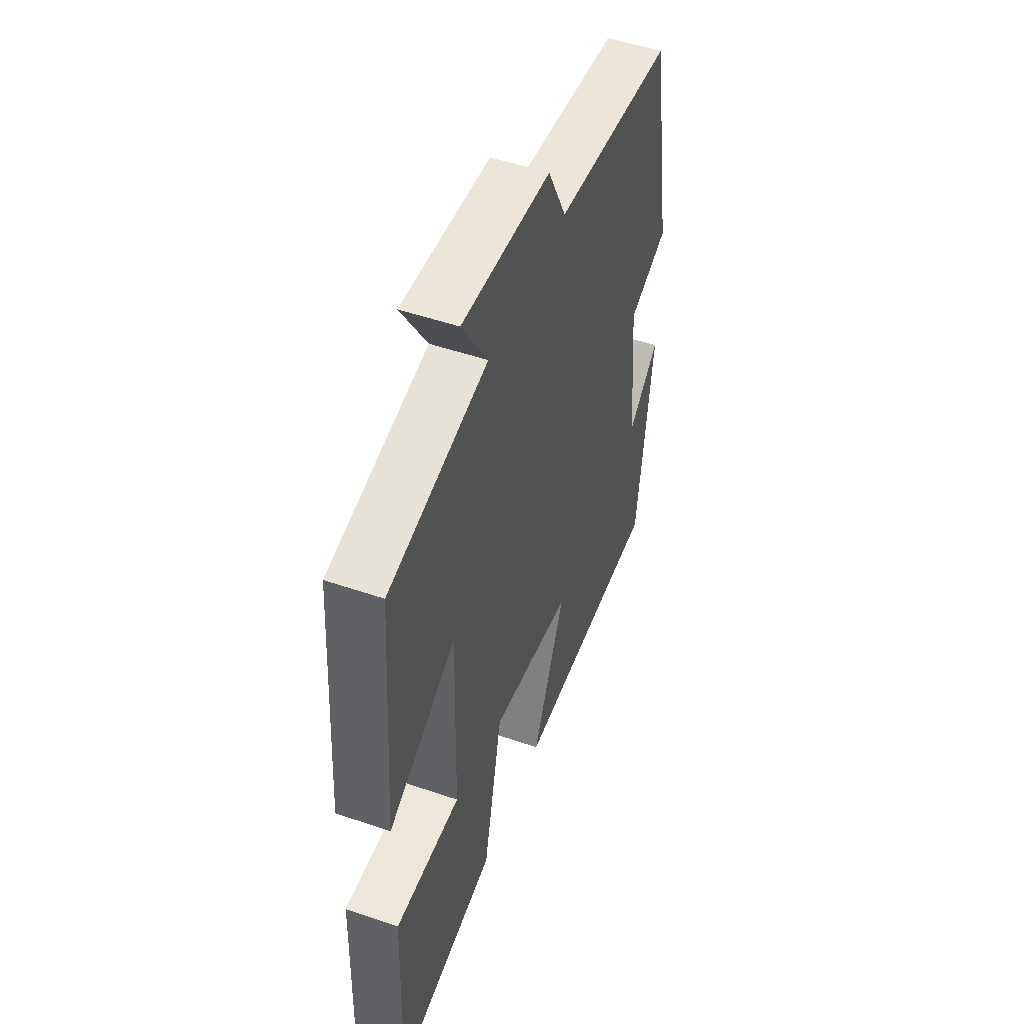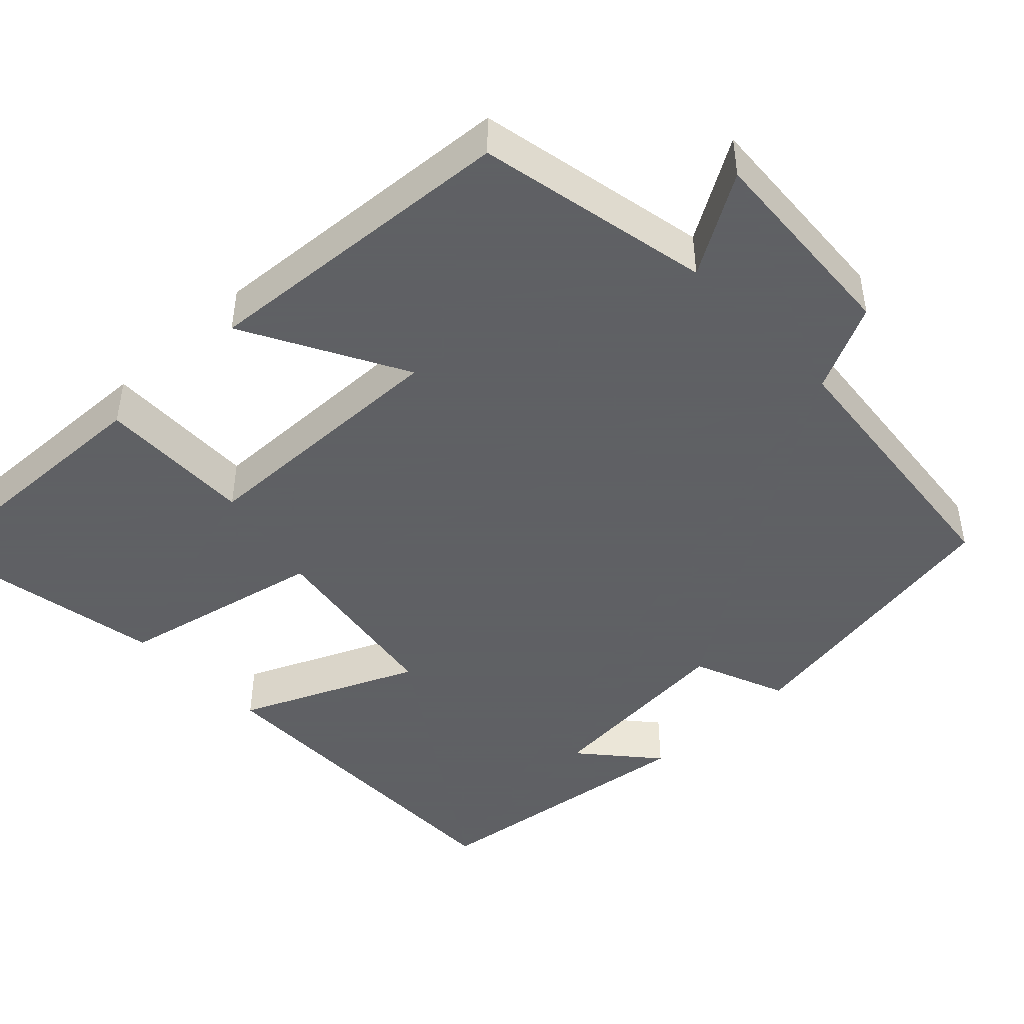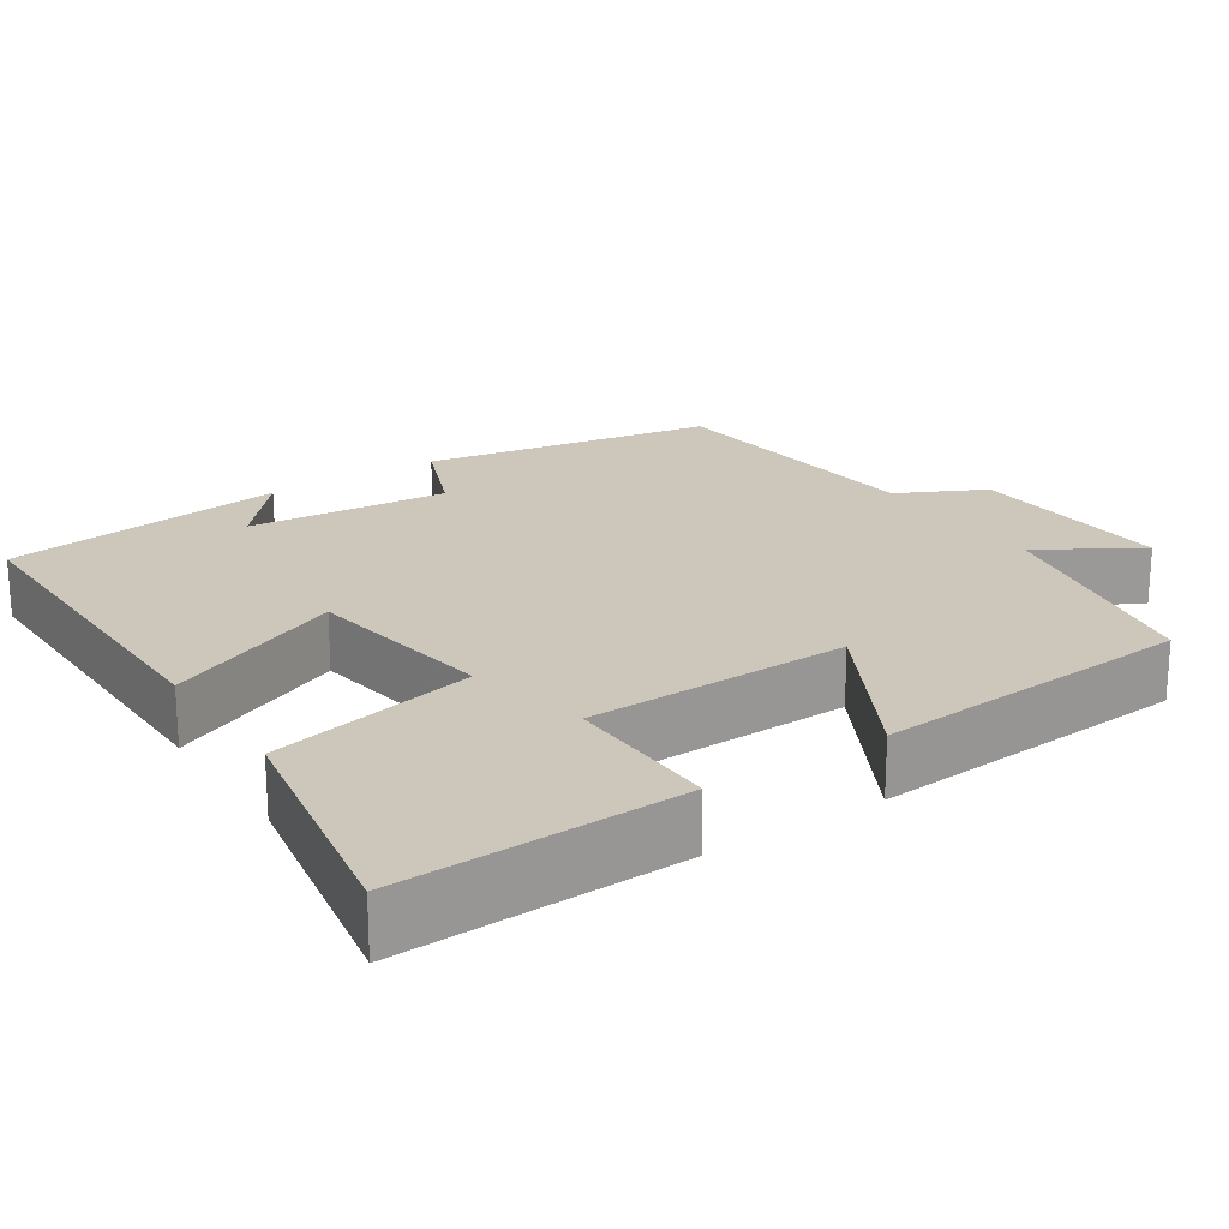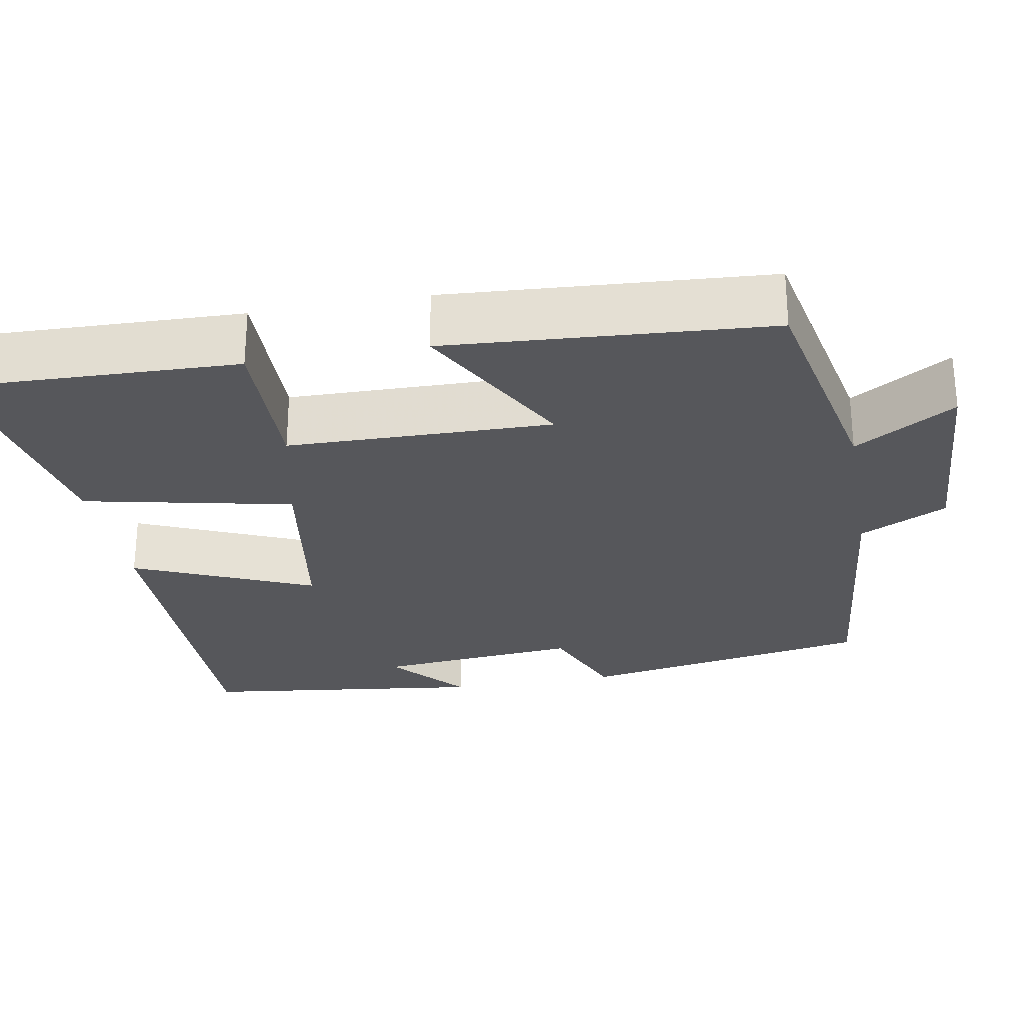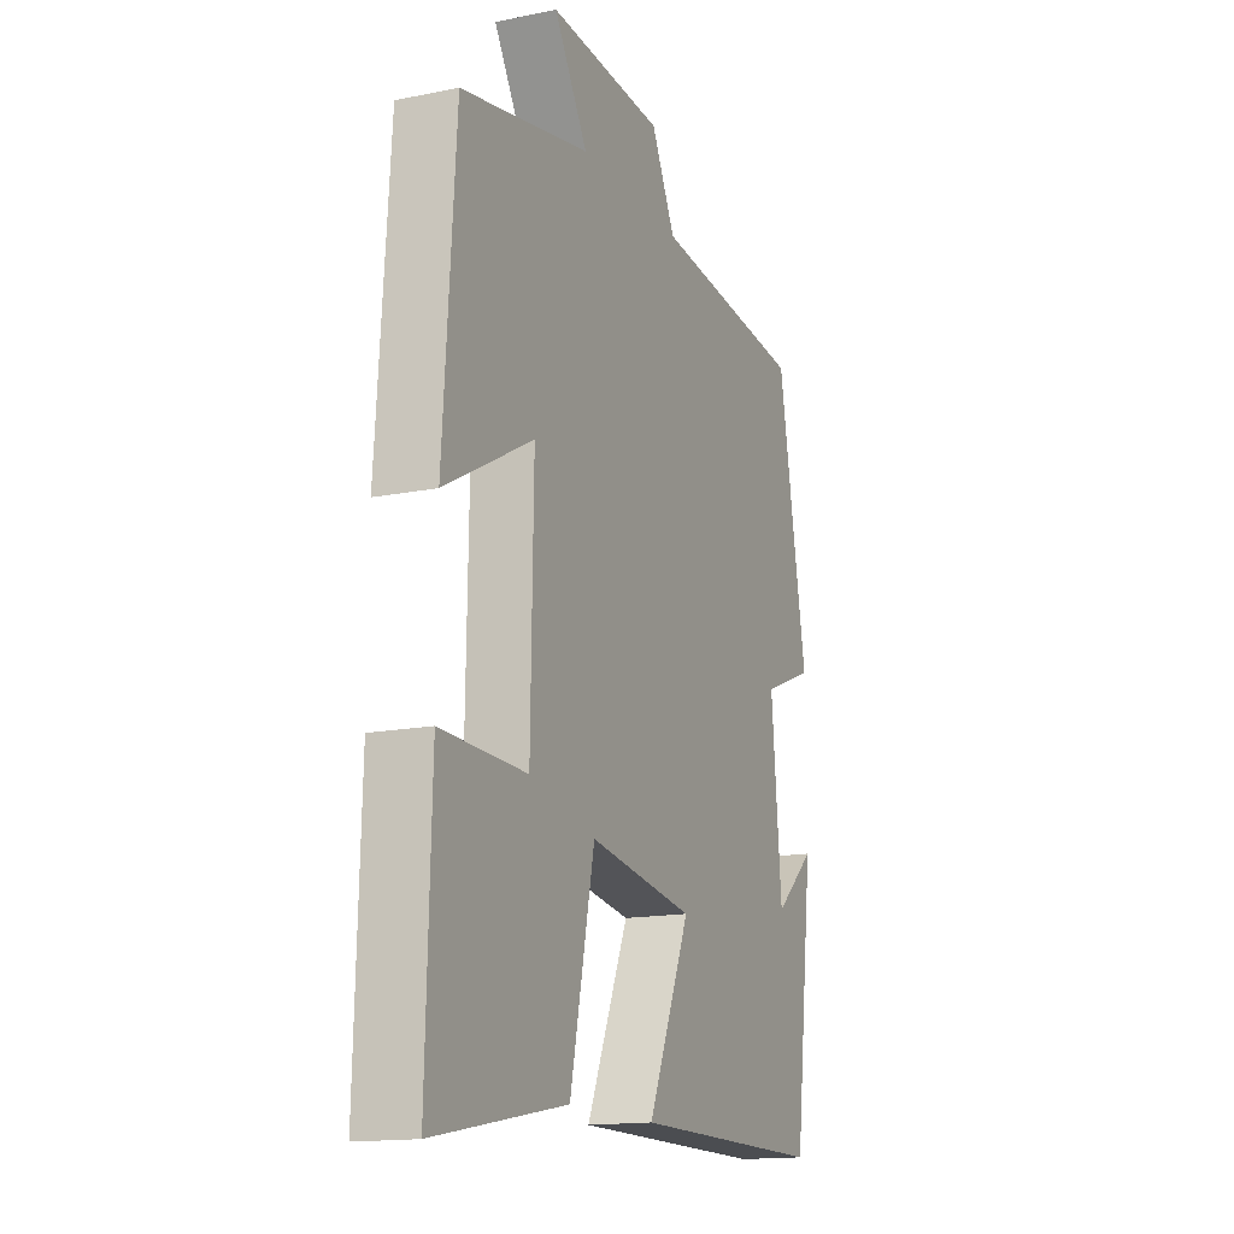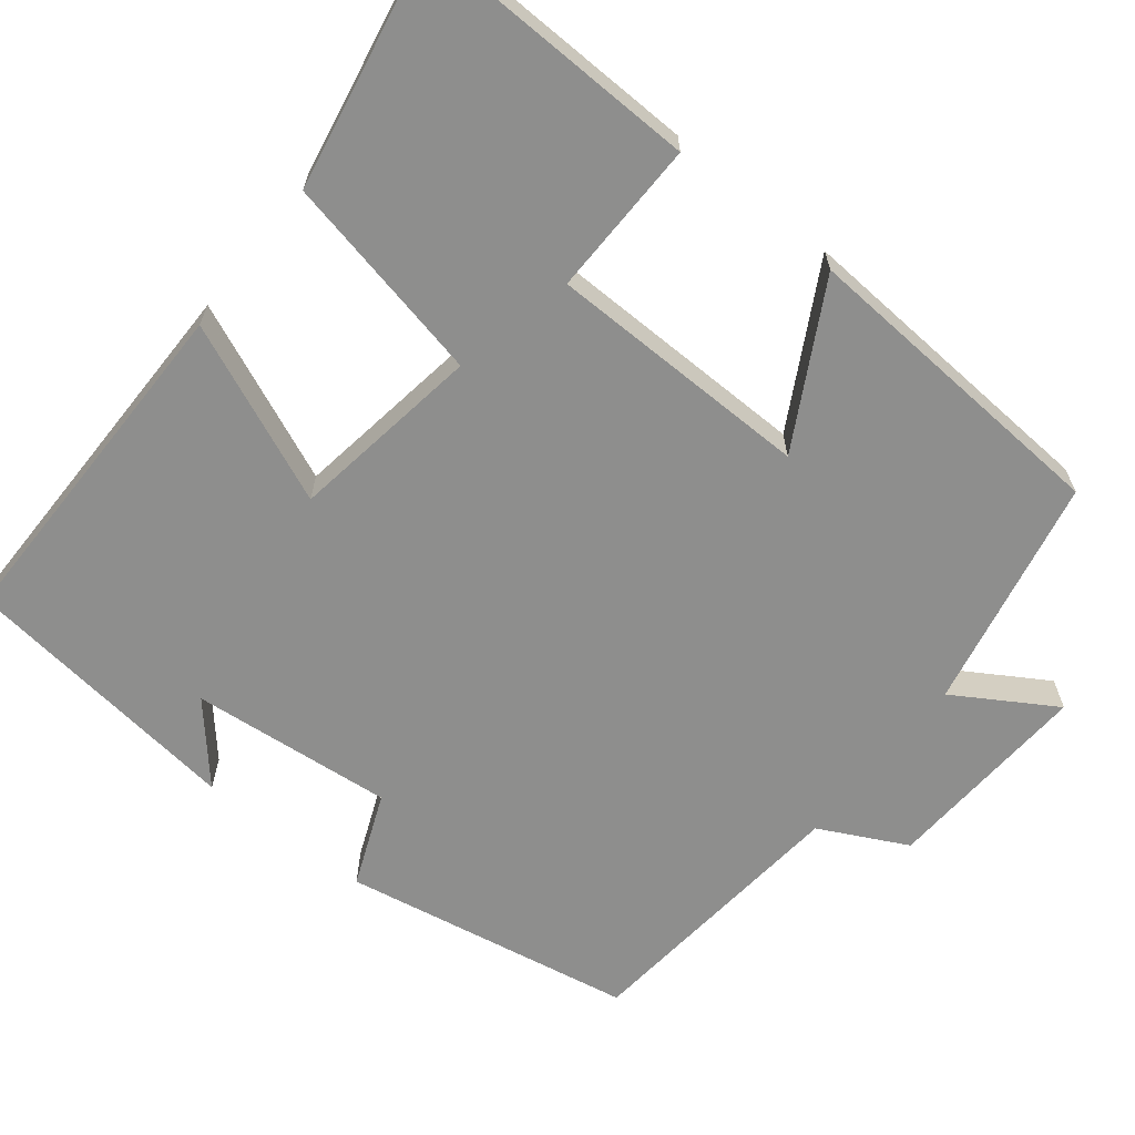
<metadata>
{"format":"obj","ext":"obj","renderer":"f3d","projection":"perspective","resolution":1024,"background":"white","views":[{"elev":50.5,"azim":-69.4,"up":"+Z"},{"elev":-45.3,"azim":-46.5,"up":"+Y"},{"elev":21.3,"azim":-123.6,"up":"+Y"},{"elev":-27.3,"azim":-79.8,"up":"+Y"},{"elev":-15.4,"azim":-66.9,"up":"+Z"},{"elev":-64.8,"azim":-128.3,"up":"+Y"}]}
</metadata>
<code>
v 0.433 0.07 0.464
v 0.5 0.07 0.089
v 0.38 0.07 0.04
v 0.404 0.07 -0.22
v 0.5 0.07 -0.137
v 0.454 0.07 -0.502
v 0.002 0.07 -0.5
v 0.101 0.07 -0.271
v -0.145 0.07 -0.233
v -0.202 0.07 -0.5
v -0.511 0.07 -0.557
v -0.5 0.07 -0.194
v -0.3 0.07 -0.198
v -0.294 0.07 0.14
v -0.5 0.07 0.028
v -0.472 0.07 0.439
v -0.172 0.07 0.5
v -0.25 0.07 0.628
v 0.018 0.07 0.612
v 0.074 0.07 0.5
v 0.433 0 0.464
v 0.5 0 0.089
v 0.38 0 0.04
v 0.404 0 -0.22
v 0.5 0 -0.137
v 0.454 0 -0.502
v 0.002 0 -0.5
v 0.101 0 -0.271
v -0.145 0 -0.233
v -0.202 0 -0.5
v -0.511 0 -0.557
v -0.5 0 -0.194
v -0.3 0 -0.198
v -0.294 0 0.14
v -0.5 0 0.028
v -0.472 0 0.439
v -0.172 0 0.5
v -0.25 0 0.628
v 0.018 0 0.612
v 0.074 0 0.5
f 17 18 19 20
f 14 15 16 17
f 13 14 17 20
f 10 11 12 13
f 9 10 13
f 8 9 13 20
f 6 7 8
f 4 5 6
f 4 6 8 20
f 20 1 2 3
f 3 4 20
f 40 39 38 37
f 37 36 35 34
f 40 37 34 33
f 33 32 31 30
f 33 30 29
f 40 33 29 28
f 28 27 26
f 26 25 24
f 40 28 26 24
f 23 22 21 40
f 40 24 23
f 1 21 22 2
f 2 22 23 3
f 3 23 24 4
f 4 24 25 5
f 5 25 26 6
f 6 26 27 7
f 7 27 28 8
f 8 28 29 9
f 9 29 30 10
f 10 30 31 11
f 11 31 32 12
f 12 32 33 13
f 13 33 34 14
f 14 34 35 15
f 15 35 36 16
f 16 36 37 17
f 17 37 38 18
f 18 38 39 19
f 19 39 40 20
f 20 40 21 1

</code>
